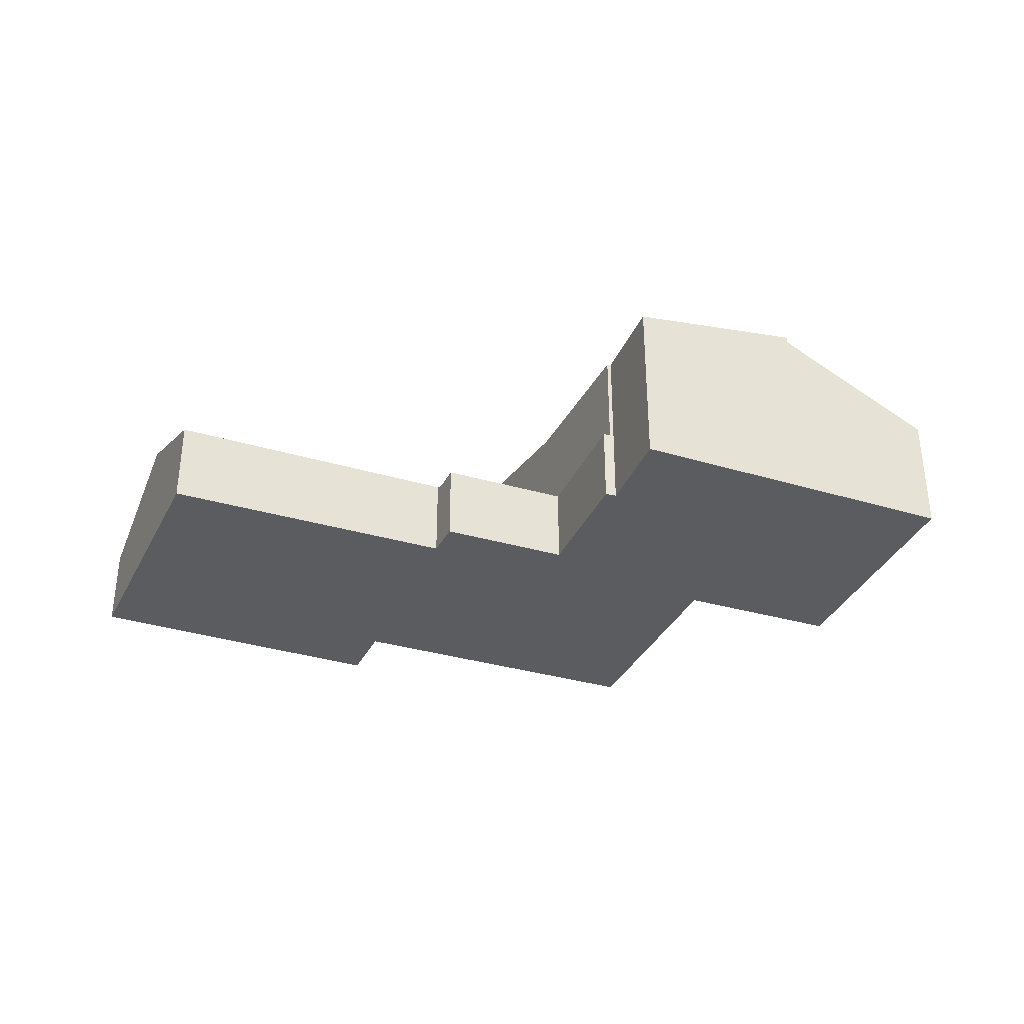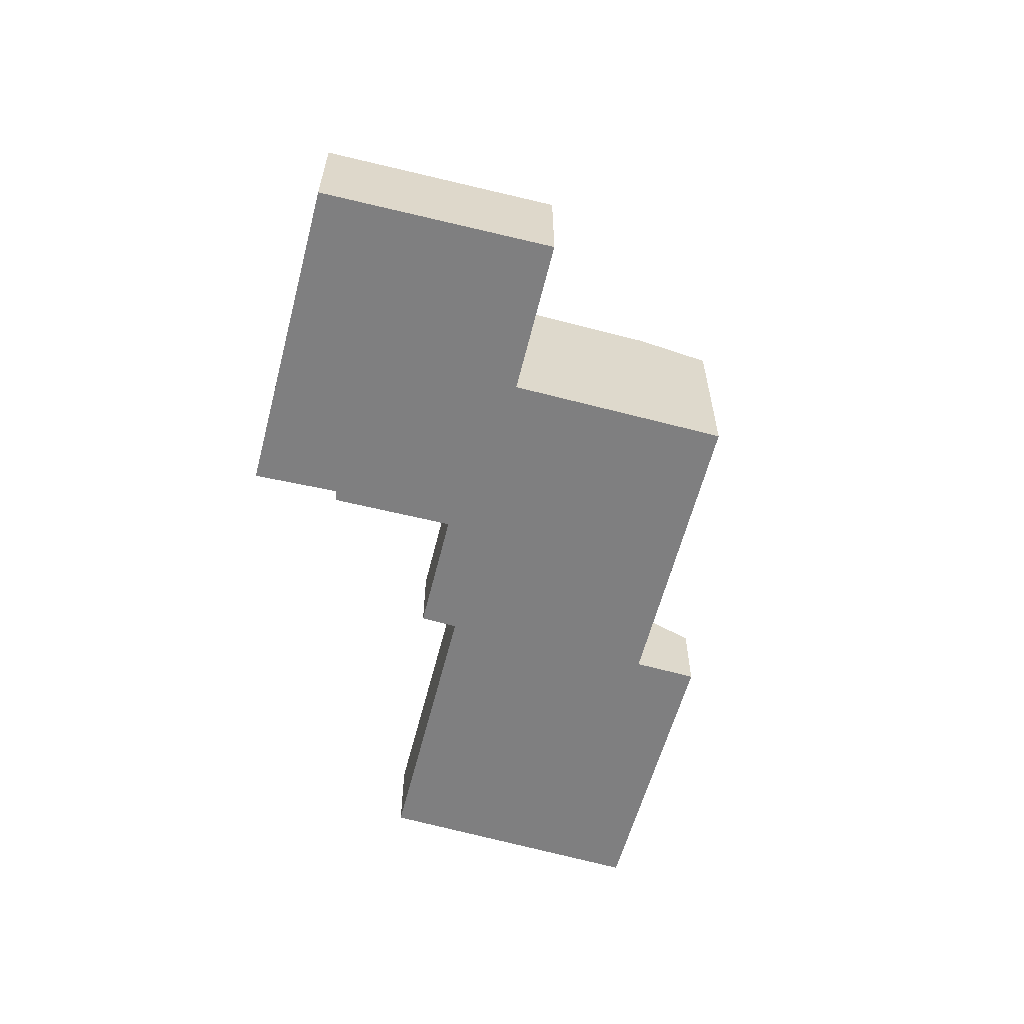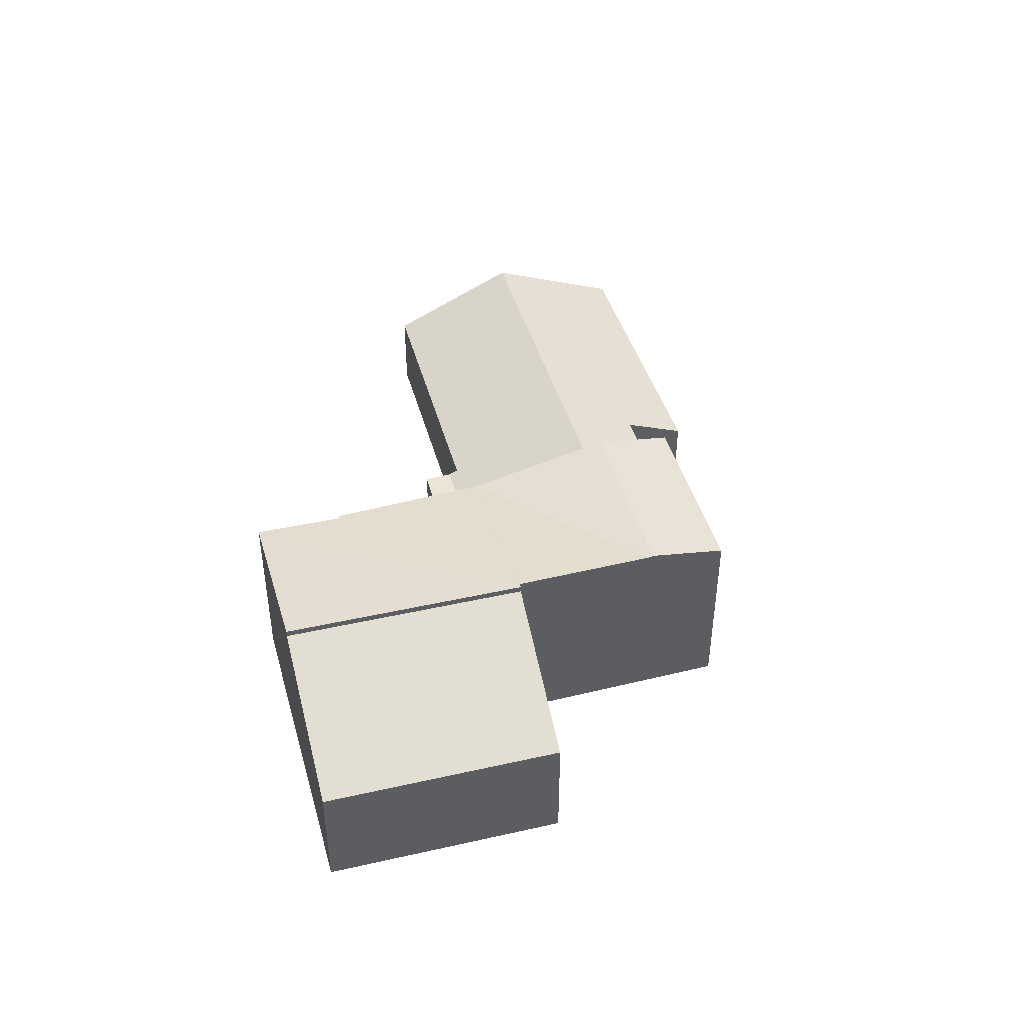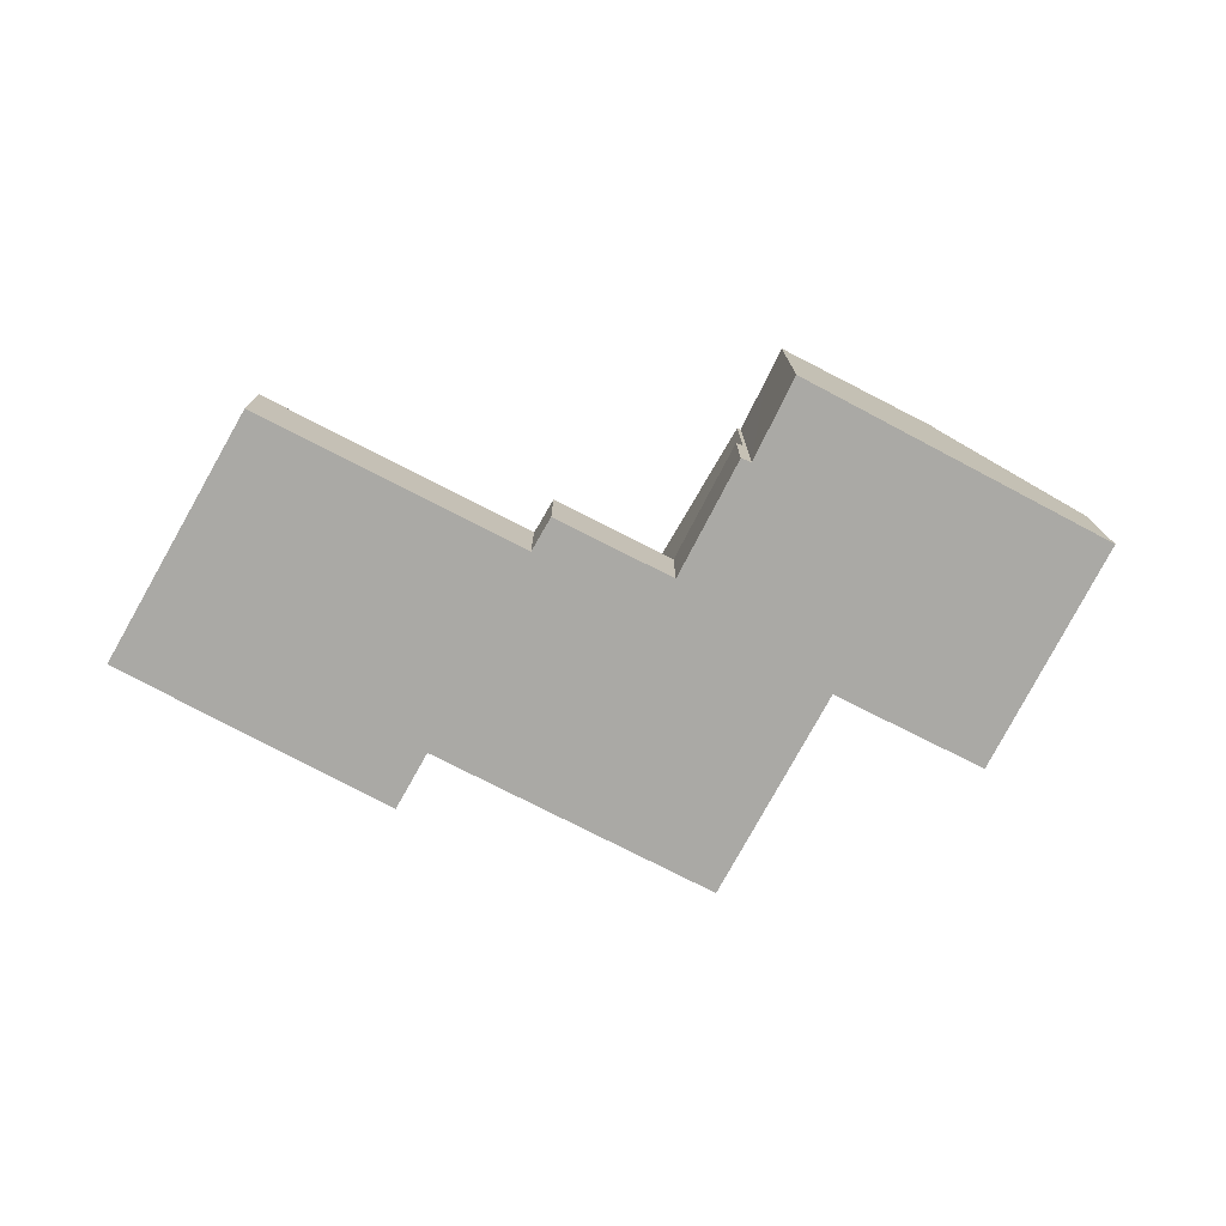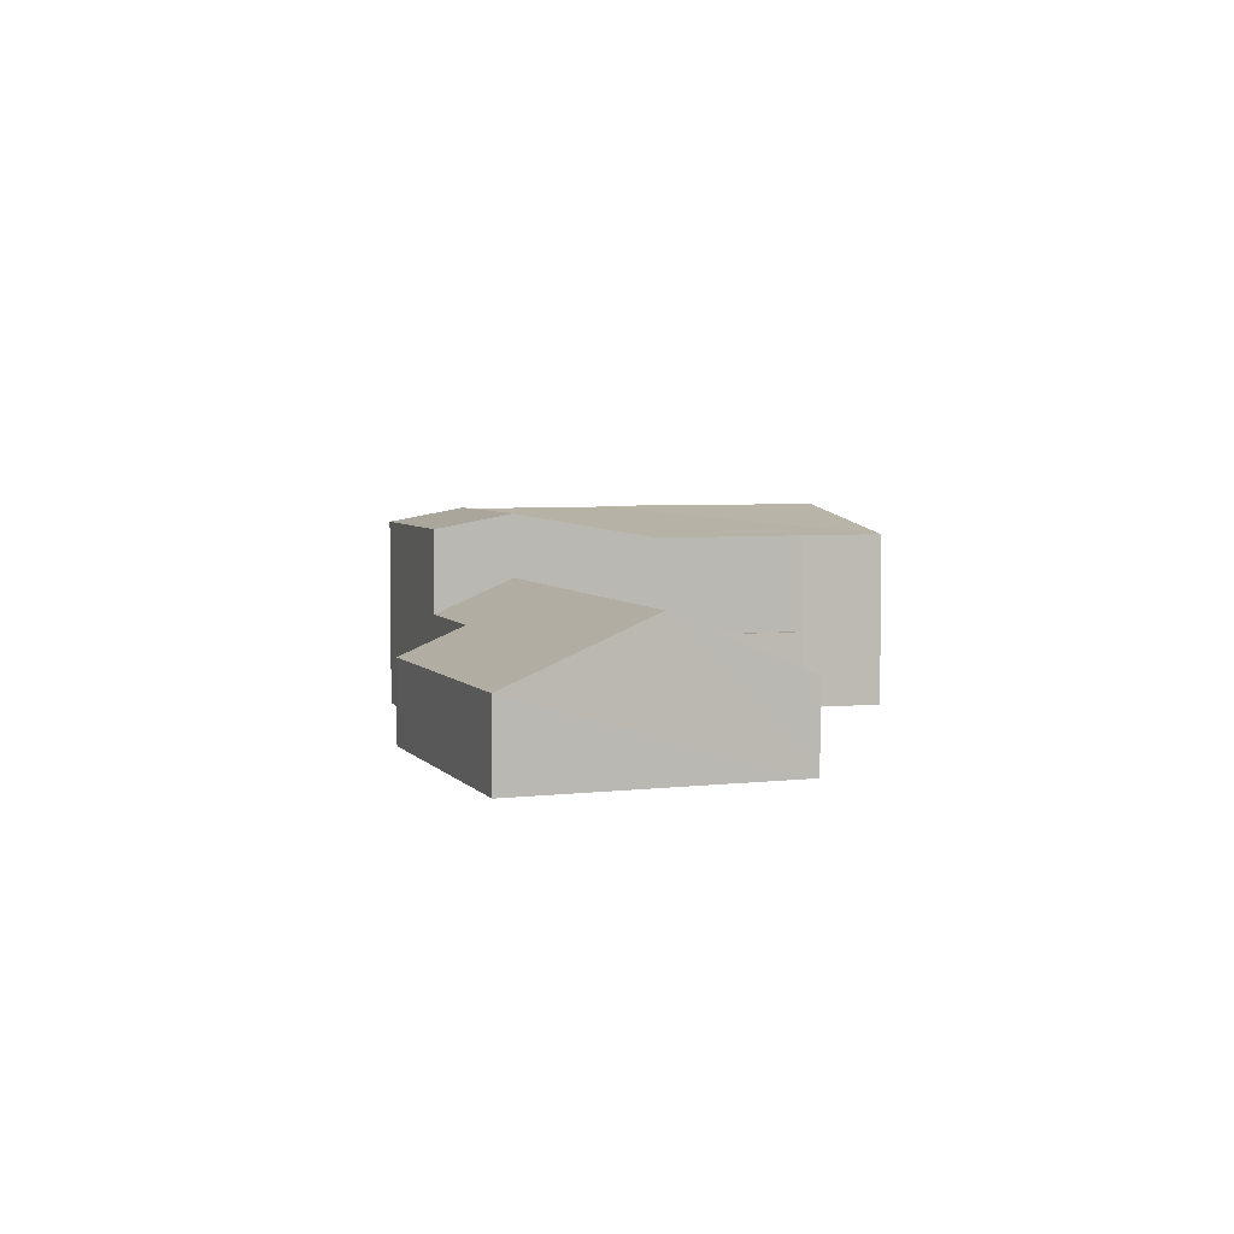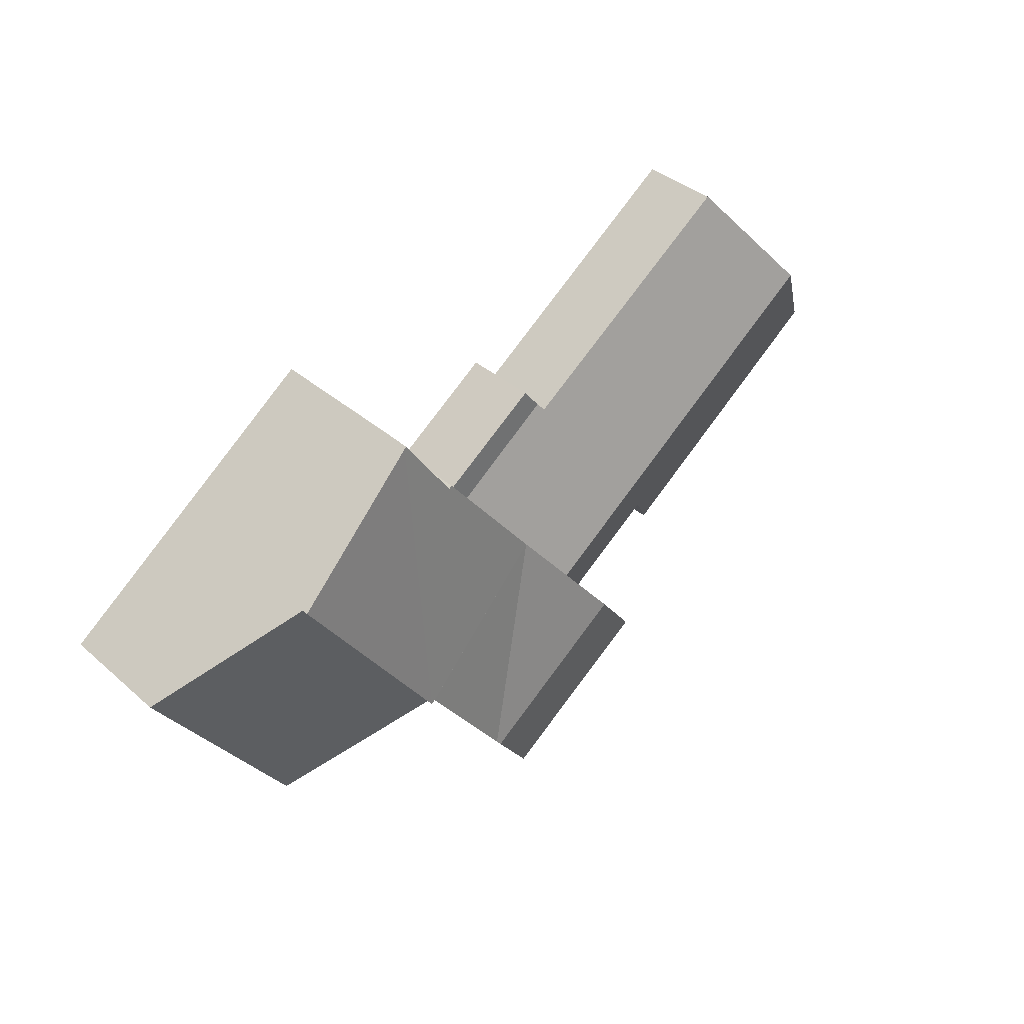
<metadata>
{"format":"obj","ext":"obj","renderer":"f3d","projection":"perspective","resolution":1024,"background":"white","views":[{"elev":-34.1,"azim":13.9,"up":"+Y"},{"elev":-59.7,"azim":111.4,"up":"+Y"},{"elev":44.0,"azim":110.5,"up":"+Y"},{"elev":-75.4,"azim":8.3,"up":"+Y"},{"elev":4.7,"azim":-72.9,"up":"+Y"},{"elev":37.6,"azim":137.9,"up":"+Z"}]}
</metadata>
<code>
v  15.72 5.144 -4.992
v  15.23 2.887 2.092
v  19.09 2.887 -0.721
v  15.02 3.032 1.818
v  3.244 5.144 4.116
v  6.325 3.078 8.027
v  22.7 2.887 3.858
v  19.75 2.887 0.171
v  22.47 2.887 3.983
v  15.88 2.887 2.915
v  0 2.97 1.819e-16
v  10.36 3.915 -4.743
v  8.915 2.929 -6.629
v  13.91 3.931 -7.289
v  6.325 -4.915e-16 8.027
v  15.02 -1.113e-16 1.818
v  15.88 -1.785e-16 2.915
v  19.75 -1.047e-17 0.171
v  22.47 -2.439e-16 3.983
v  22.7 -2.362e-16 3.858
v  15.23 -1.281e-16 2.092
v  3.244 -2.52e-16 4.116
v  0 0 0
v  19.09 4.415e-17 -0.721
v  15.72 3.057e-16 -4.992
v  13.91 4.463e-16 -7.289
v  10.36 2.904e-16 -4.743
v  8.915 4.059e-16 -6.629
v  19.59 6.918 -11.36
v  15.72 7.419 -4.992
v  21.29 7.419 -9.057
v  13.91 6.907 -7.289
v  19.09 6.466 -0.721
v  21.43 7.378 -8.867
v  24.69 7.419 -4.779
v  24.8 6.477 6.404
v  29.94 7.419 2.648
v  24.74 6.466 6.448
v  24.66 6.453 6.503
v  23.94 6.466 5.441
v  22.82 6.486 3.786
v  22.7 6.466 3.858
v  24.68 7.417 -4.77
v  24.54 7.394 -4.673
v  24.52 7.394 -4.69
v  24.54 2.861e-16 -4.673
v  19.59 6.954e-16 -11.36
v  24.52 2.872e-16 -4.69
v  21.43 5.429e-16 -8.867
v  21.29 5.546e-16 -9.057
v  29.94 -1.621e-16 2.648
v  24.69 2.926e-16 -4.779
v  24.68 2.921e-16 -4.77
v  22.82 -2.318e-16 3.786
v  24.66 -3.982e-16 6.503
v  23.94 -3.332e-16 5.441
v  24.8 -3.921e-16 6.404
v  24.74 -3.948e-16 6.448
v  29.97 4.39 -7.387
v  29.94 7.182 2.648
v  34.64 4.389 -0.784
v  29.45 4.389 -8.123
v  29.29 4.486 -8.006
v  24.69 7.182 -4.779
v  34.64 4.801e-17 -0.784
v  29.97 4.523e-16 -7.387
v  29.45 4.974e-16 -8.123
v  29.29 4.902e-16 -8.006
g defaultobject
f 1 2 3
f 2 1 4
f 4 1 5
f 4 5 6
f 7 8 9
f 8 7 3
f 8 3 10
f 10 3 2
f 11 12 13
f 12 1 14
f 1 12 5
f 5 12 11
f 15 4 6
f 4 15 16
f 17 8 10
f 8 17 18
f 19 7 9
f 7 19 20
f 16 2 4
f 2 16 10
f 10 16 17
f 17 16 21
f 18 9 8
f 9 18 19
f 5 15 6
f 15 5 11
f 15 11 22
f 22 11 23
f 20 3 7
f 3 20 24
f 3 24 1
f 1 24 25
f 1 25 14
f 14 25 26
f 27 13 12
f 13 27 28
f 26 12 14
f 12 26 27
f 13 23 11
f 23 13 28
f 28 22 23
f 22 28 27
f 22 27 15
f 15 27 26
f 15 26 25
f 15 25 16
f 16 25 24
f 16 24 21
f 21 24 17
f 17 24 18
f 18 24 20
f 18 20 19
f 29 30 31
f 30 29 32
f 33 31 30
f 31 33 34
f 35 36 37
f 36 35 38
f 38 35 39
f 39 35 40
f 40 35 41
f 41 35 42
f 42 35 33
f 33 35 43
f 33 43 44
f 33 44 45
f 33 45 34
f 46 45 44
f 45 46 34
f 34 46 29
f 29 46 47
f 47 46 48
f 47 48 49
f 47 49 50
f 29 31 34
f 51 35 37
f 35 51 52
f 47 32 29
f 32 47 26
f 52 43 35
f 43 52 44
f 44 52 46
f 46 52 53
f 26 30 32
f 30 26 33
f 33 26 25
f 33 25 24
f 33 24 42
f 42 24 20
f 54 40 41
f 40 54 39
f 39 54 55
f 55 54 56
f 42 54 41
f 54 42 20
f 36 51 37
f 51 36 38
f 51 38 39
f 51 39 57
f 57 39 55
f 57 55 58
f 57 52 51
f 52 57 58
f 52 58 55
f 52 55 56
f 52 56 54
f 52 54 20
f 52 20 24
f 52 24 46
f 46 24 48
f 48 24 49
f 49 24 25
f 49 25 50
f 50 25 47
f 47 25 26
f 59 60 61
f 60 59 62
f 60 62 63
f 60 63 64
f 52 60 64
f 60 52 51
f 51 61 60
f 61 51 65
f 65 59 61
f 59 65 66
f 59 66 62
f 62 66 67
f 63 52 64
f 52 63 62
f 52 62 68
f 68 62 67
f 68 51 52
f 51 68 65
f 65 68 66
f 66 68 67

</code>
